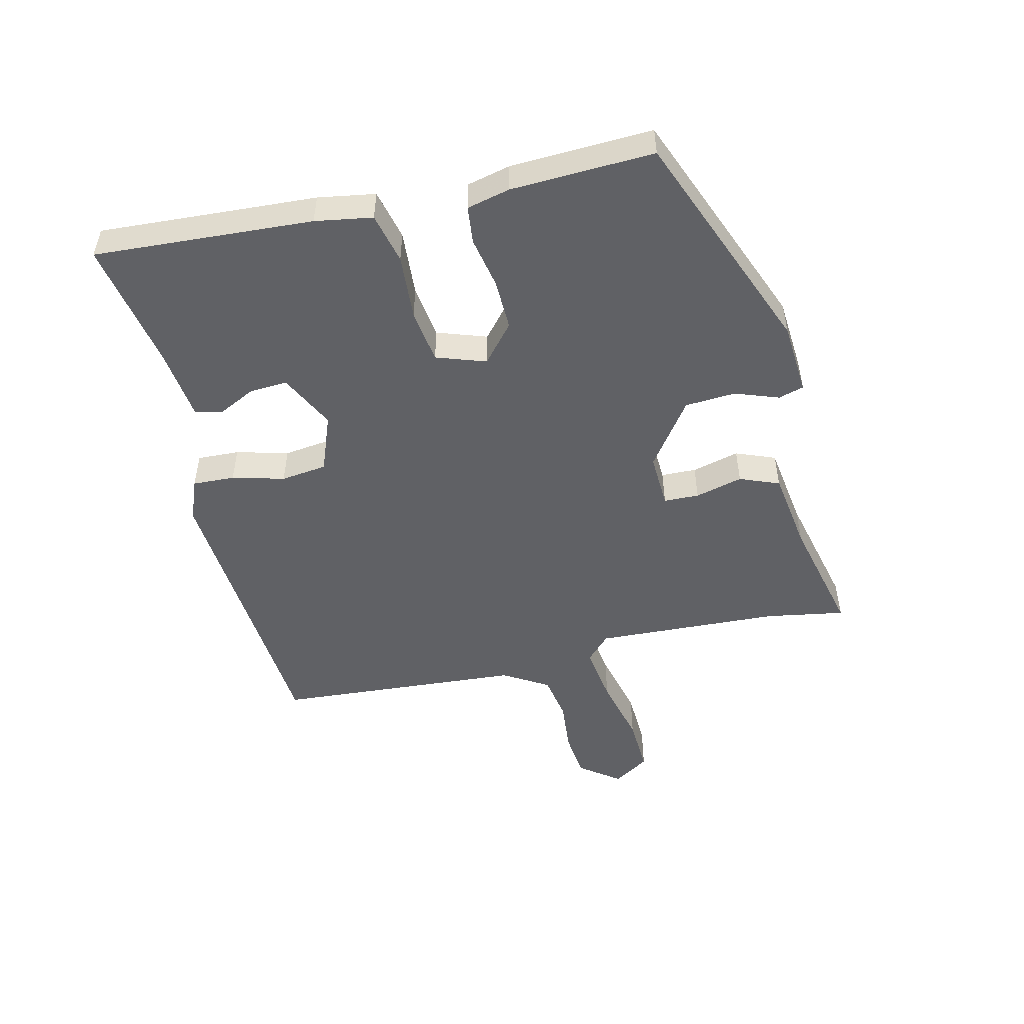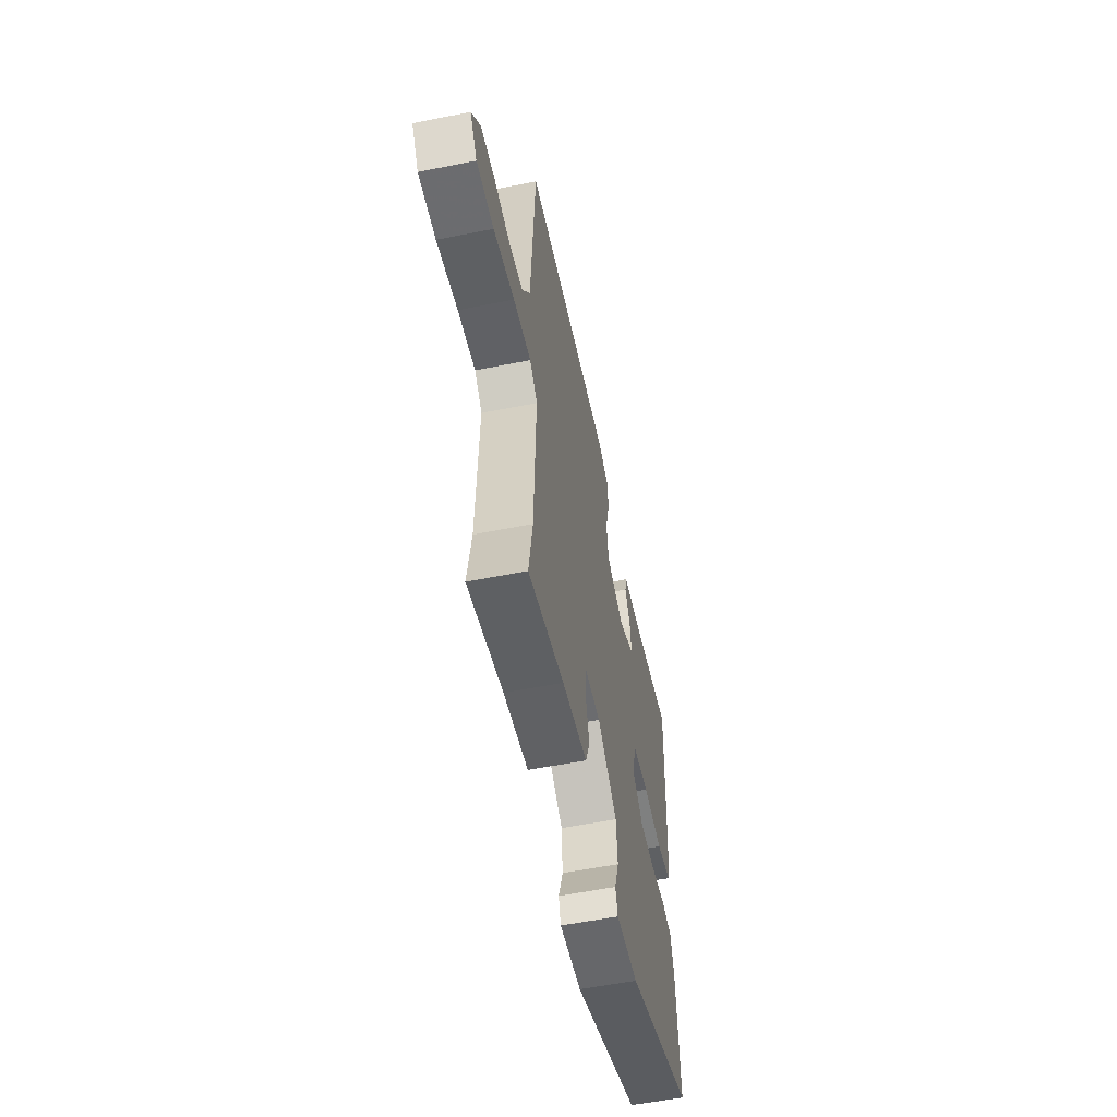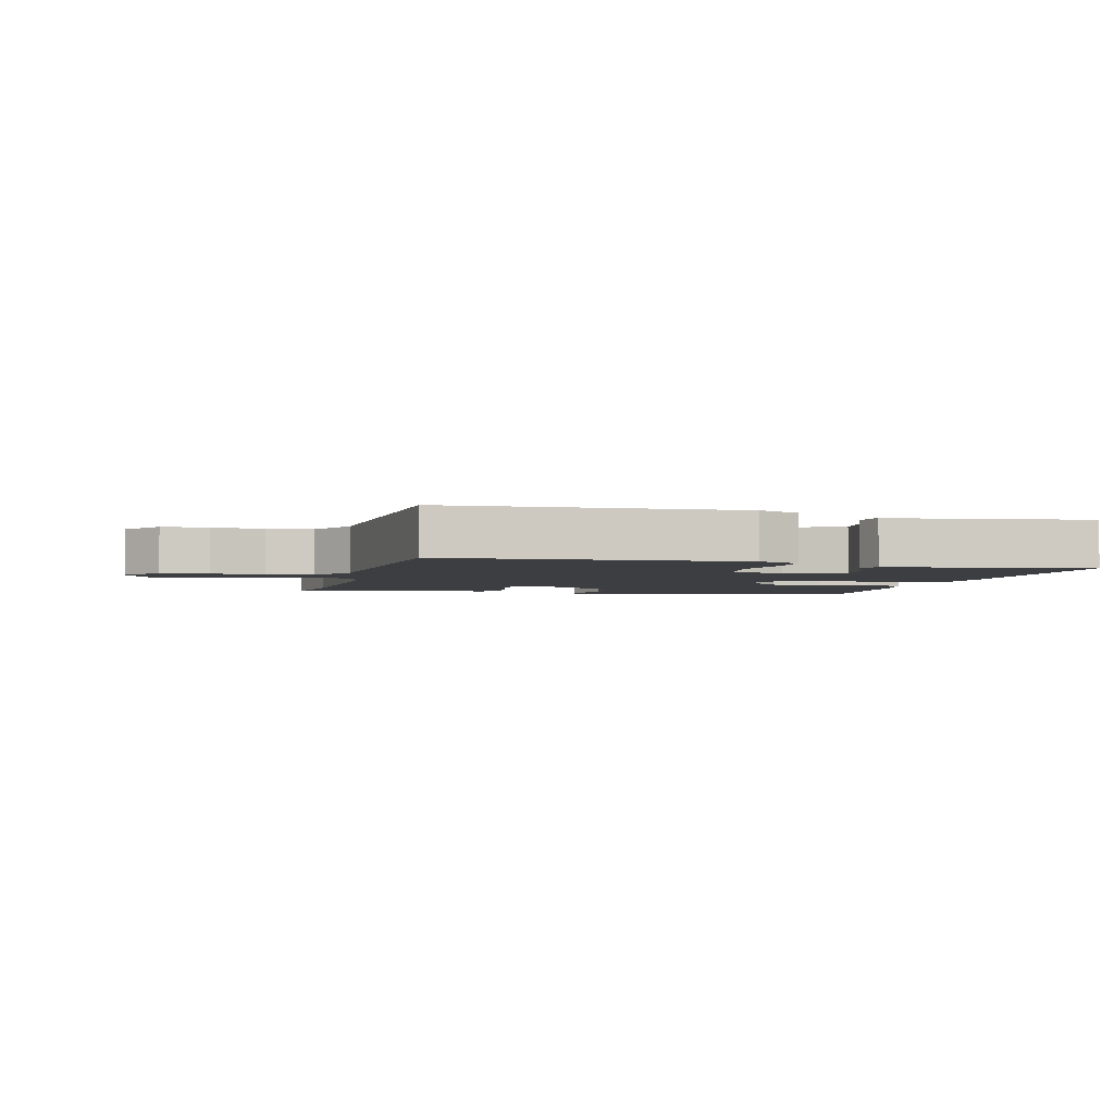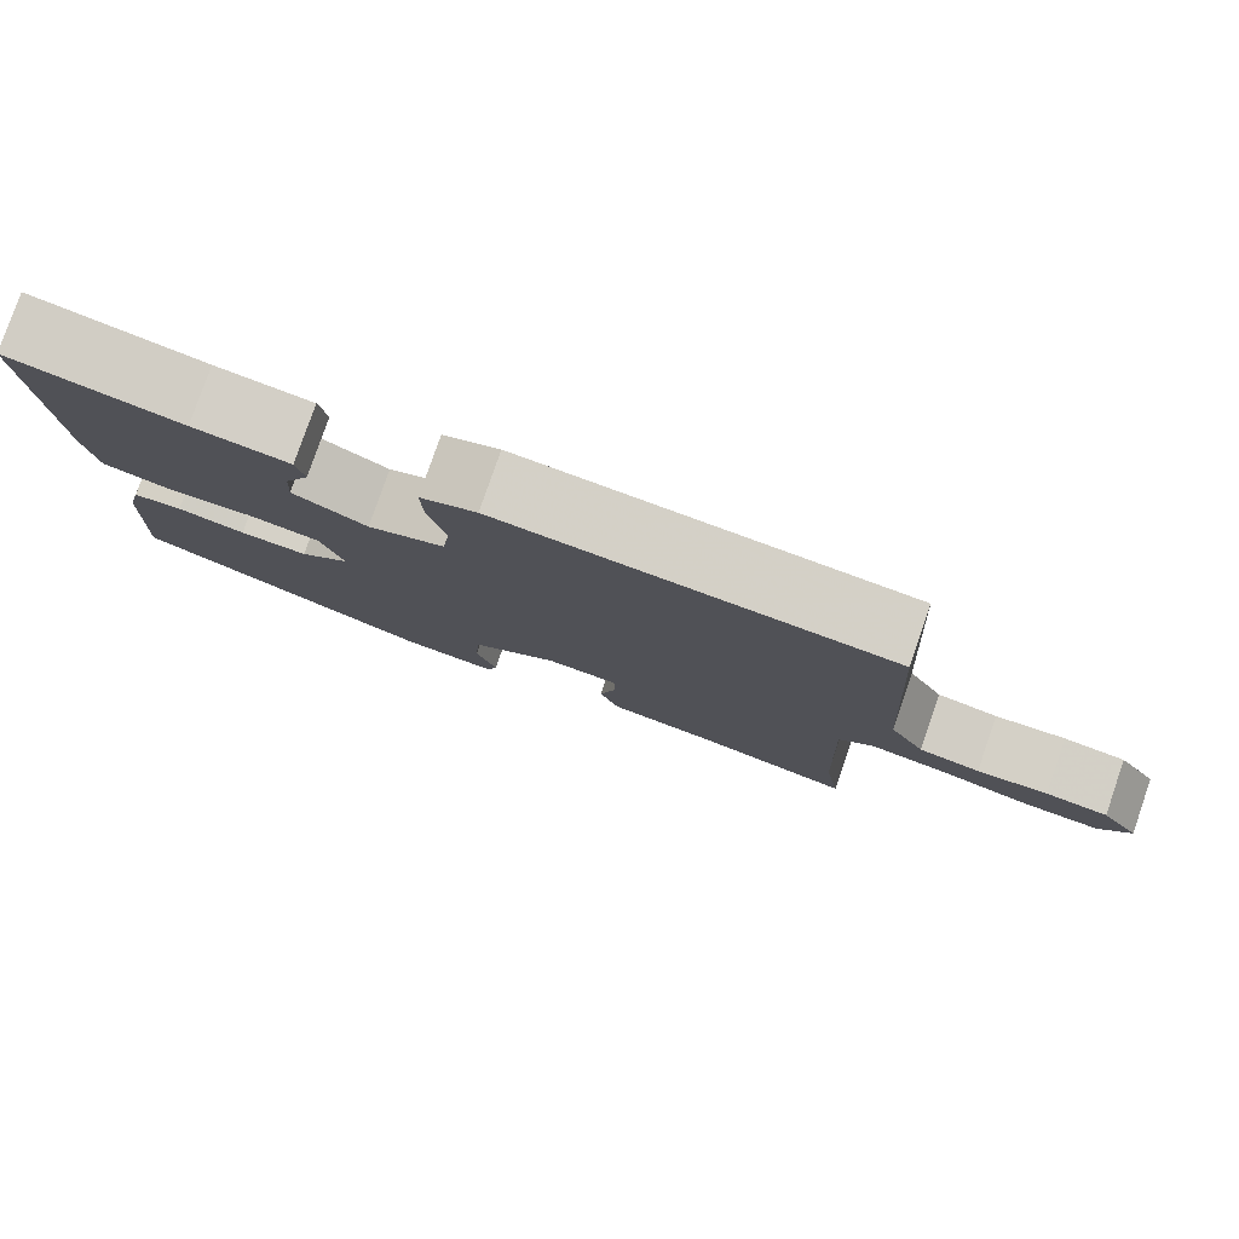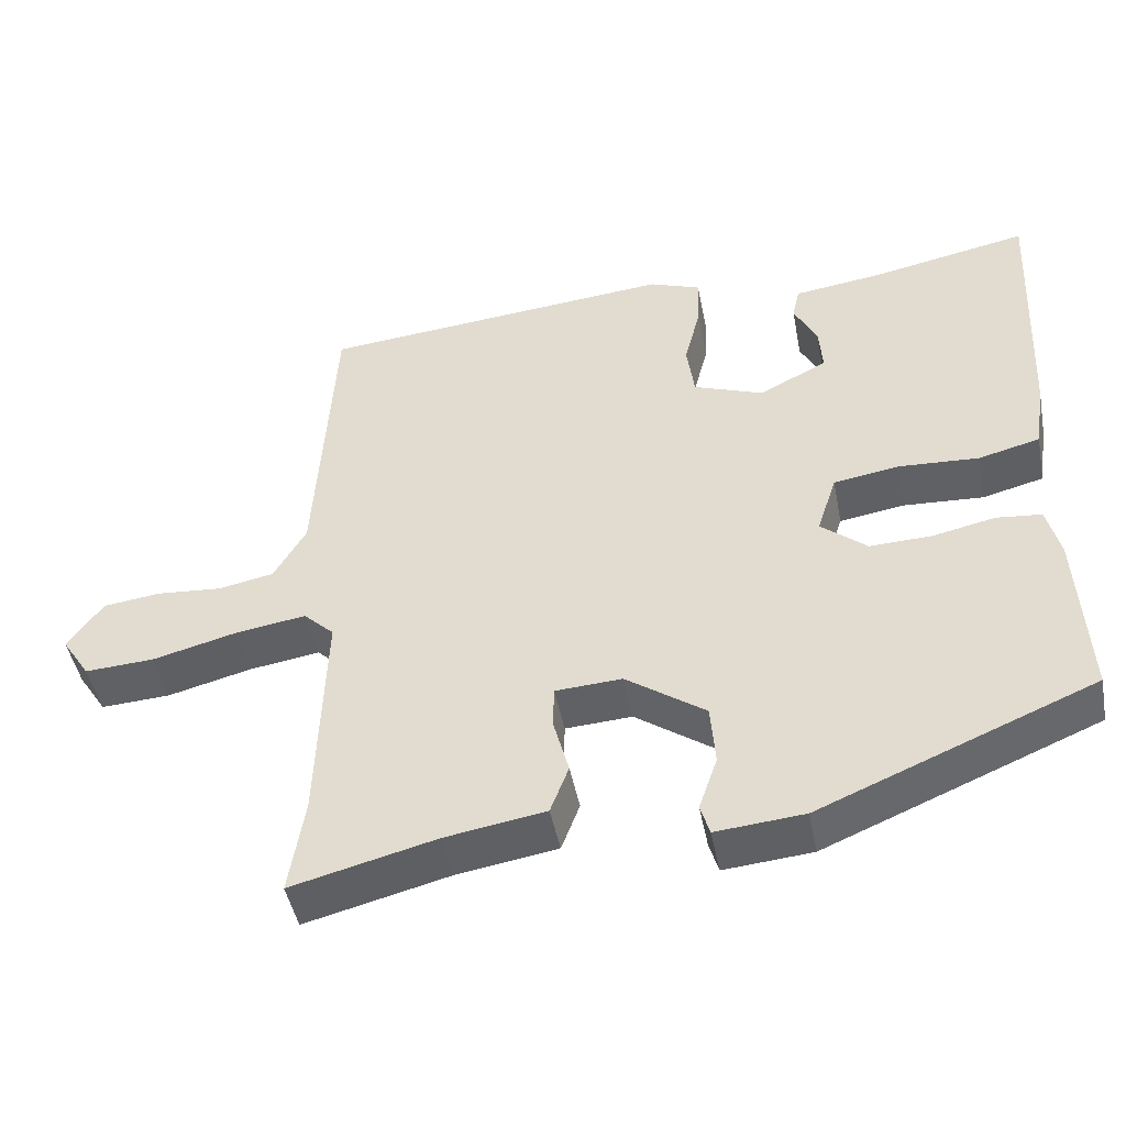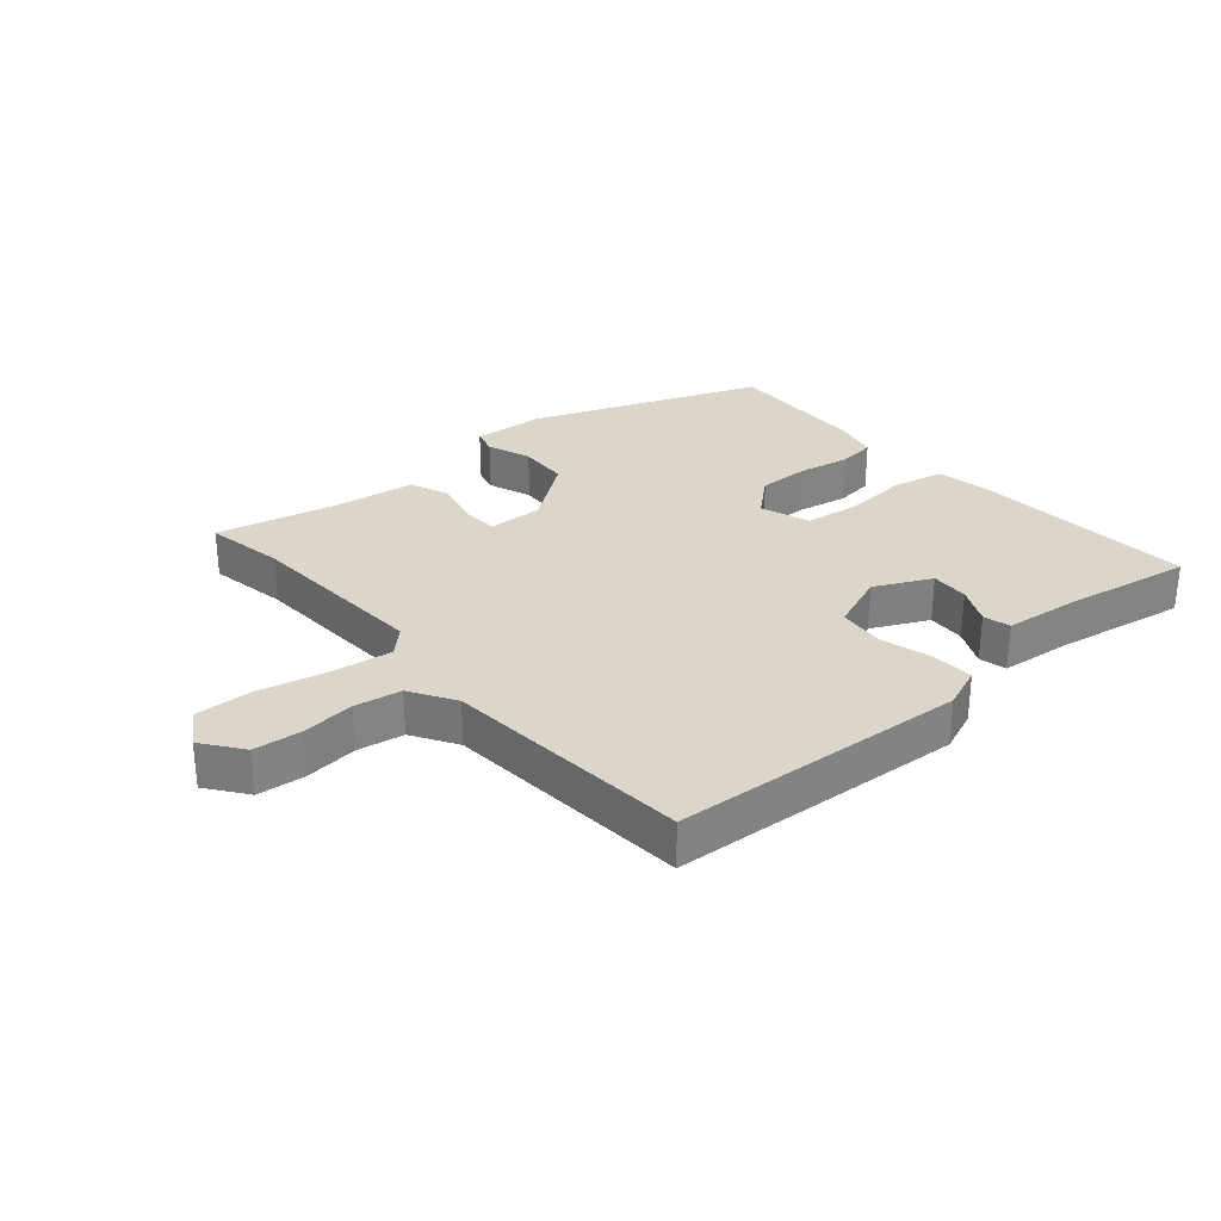
<metadata>
{"format":"obj","ext":"obj","renderer":"f3d","projection":"perspective","resolution":1024,"background":"white","views":[{"elev":-50.3,"azim":102.7,"up":"+Y"},{"elev":-56.8,"azim":-78.2,"up":"+Z"},{"elev":-3.5,"azim":-15.6,"up":"+Y"},{"elev":79.5,"azim":-160.9,"up":"+Z"},{"elev":-46.4,"azim":11.0,"up":"+Z"},{"elev":29.9,"azim":-41.8,"up":"+Y"}]}
</metadata>
<code>
v -0.506 0.07 -0.537
v -0.486 0.07 -0.411
v -0.476 0.07 -0.117
v -0.516 0.07 -0.079
v -0.609 0.07 -0.093
v -0.719 0.07 -0.121
v -0.81 0.07 -0.126
v -0.847 0.07 -0.069
v -0.801 0.07 -0.005
v -0.726 0.07 0.004
v -0.641 0.07 -0.003
v -0.568 0.07 0.011
v -0.526 0.07 0.083
v -0.503 0.07 0.476
v -0.038 0.07 0.517
v 0.029 0.07 0.492
v 0.027 0.07 0.425
v 0.006 0.07 0.342
v 0.016 0.07 0.269
v 0.108 0.07 0.235
v 0.196 0.07 0.28
v 0.192 0.07 0.34
v 0.162 0.07 0.399
v 0.172 0.07 0.442
v 0.287 0.07 0.457
v 0.492 0.07 0.497
v 0.475 0.07 0.151
v 0.461 0.07 0.06
v 0.381 0.07 0.04
v 0.277 0.07 0.046
v 0.191 0.07 0.033
v 0.165 0.07 -0.046
v 0.225 0.07 -0.096
v 0.306 0.07 -0.093
v 0.387 0.07 -0.076
v 0.446 0.07 -0.082
v 0.463 0.07 -0.15
v 0.475 0.07 -0.376
v 0.118 0.07 -0.523
v 0.003 0.07 -0.533
v -0.009 0.07 -0.493
v 0.015 0.07 -0.423
v 0.009 0.07 -0.343
v -0.095 0.07 -0.27
v -0.182 0.07 -0.275
v -0.183 0.07 -0.331
v -0.163 0.07 -0.406
v -0.187 0.07 -0.469
v -0.318 0.07 -0.49
v -0.506 0 -0.537
v -0.486 0 -0.411
v -0.476 0 -0.117
v -0.516 0 -0.079
v -0.609 0 -0.093
v -0.719 0 -0.121
v -0.81 0 -0.126
v -0.847 0 -0.069
v -0.801 0 -0.005
v -0.726 0 0.004
v -0.641 0 -0.003
v -0.568 0 0.011
v -0.526 0 0.083
v -0.503 0 0.476
v -0.038 0 0.517
v 0.029 0 0.492
v 0.027 0 0.425
v 0.006 0 0.342
v 0.016 0 0.269
v 0.108 0 0.235
v 0.196 0 0.28
v 0.192 0 0.34
v 0.162 0 0.399
v 0.172 0 0.442
v 0.287 0 0.457
v 0.492 0 0.497
v 0.475 0 0.151
v 0.461 0 0.06
v 0.381 0 0.04
v 0.277 0 0.046
v 0.191 0 0.033
v 0.165 0 -0.046
v 0.225 0 -0.096
v 0.306 0 -0.093
v 0.387 0 -0.076
v 0.446 0 -0.082
v 0.463 0 -0.15
v 0.475 0 -0.376
v 0.118 0 -0.523
v 0.003 0 -0.533
v -0.009 0 -0.493
v 0.015 0 -0.423
v 0.009 0 -0.343
v -0.095 0 -0.27
v -0.182 0 -0.275
v -0.183 0 -0.331
v -0.163 0 -0.406
v -0.187 0 -0.469
v -0.318 0 -0.49
f 46 47 48 49
f 45 46 49 1
f 39 40 41 42
f 39 42 43
f 38 39 43
f 37 38 43 44
f 34 35 36 37
f 33 34 37 44
f 27 28 29 30
f 25 26 27 30
f 25 30 31
f 22 23 24 25
f 21 22 25
f 21 25 31 32
f 15 16 17 18
f 13 14 15 18
f 12 13 18 19
f 8 9 10 11
f 8 11 12
f 5 6 7 8
f 4 5 8 12
f 3 4 12 19
f 45 1 2
f 45 2 3 19
f 32 33 44 45
f 20 21 32 45
f 19 20 45
f 98 97 96 95
f 50 98 95 94
f 91 90 89 88
f 92 91 88
f 92 88 87
f 93 92 87 86
f 86 85 84 83
f 93 86 83 82
f 79 78 77 76
f 79 76 75 74
f 80 79 74
f 74 73 72 71
f 74 71 70
f 81 80 74 70
f 67 66 65 64
f 67 64 63 62
f 68 67 62 61
f 60 59 58 57
f 61 60 57
f 57 56 55 54
f 61 57 54 53
f 68 61 53 52
f 51 50 94
f 68 52 51 94
f 94 93 82 81
f 94 81 70 69
f 94 69 68
f 1 50 51 2
f 2 51 52 3
f 3 52 53 4
f 4 53 54 5
f 5 54 55 6
f 6 55 56 7
f 7 56 57 8
f 8 57 58 9
f 9 58 59 10
f 10 59 60 11
f 11 60 61 12
f 12 61 62 13
f 13 62 63 14
f 14 63 64 15
f 15 64 65 16
f 16 65 66 17
f 17 66 67 18
f 18 67 68 19
f 19 68 69 20
f 20 69 70 21
f 21 70 71 22
f 22 71 72 23
f 23 72 73 24
f 24 73 74 25
f 25 74 75 26
f 26 75 76 27
f 27 76 77 28
f 28 77 78 29
f 29 78 79 30
f 30 79 80 31
f 31 80 81 32
f 32 81 82 33
f 33 82 83 34
f 34 83 84 35
f 35 84 85 36
f 36 85 86 37
f 37 86 87 38
f 38 87 88 39
f 39 88 89 40
f 40 89 90 41
f 41 90 91 42
f 42 91 92 43
f 43 92 93 44
f 44 93 94 45
f 45 94 95 46
f 46 95 96 47
f 47 96 97 48
f 48 97 98 49
f 49 98 50 1

</code>
